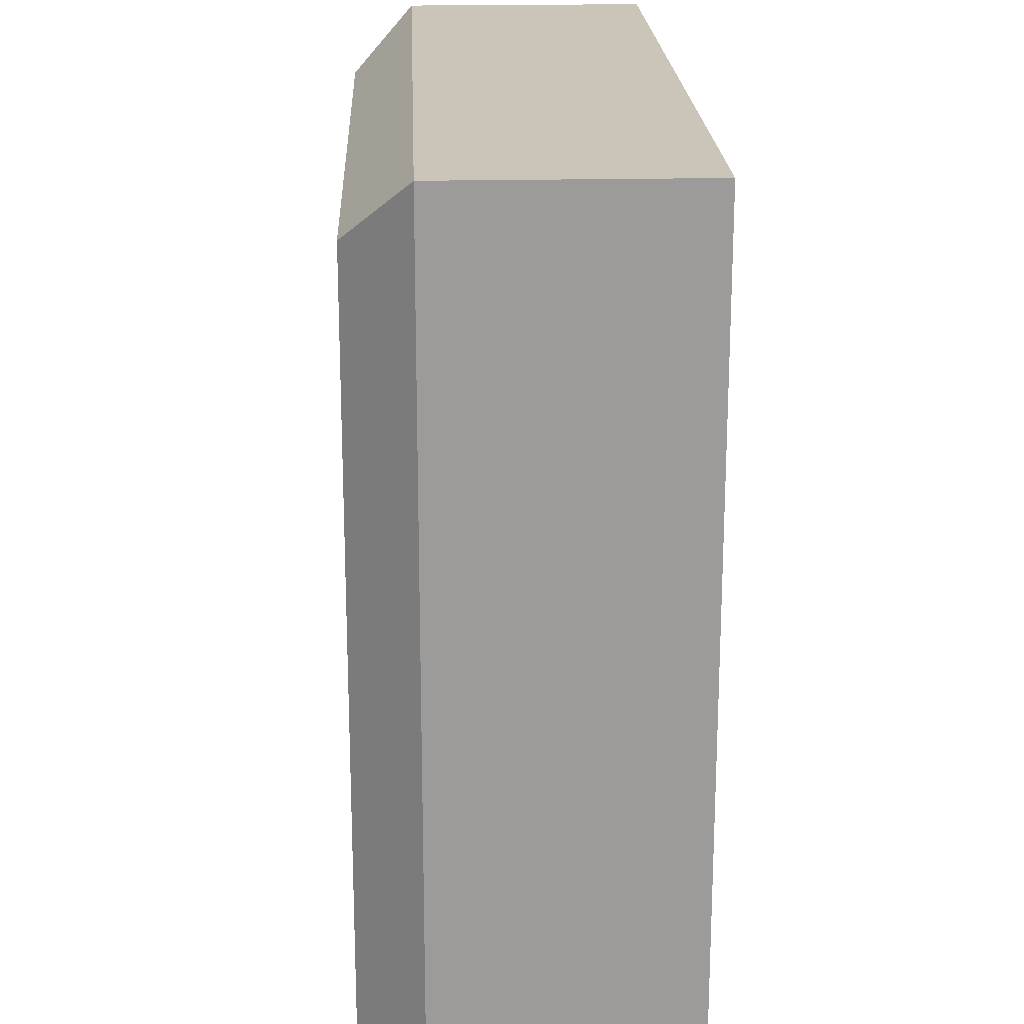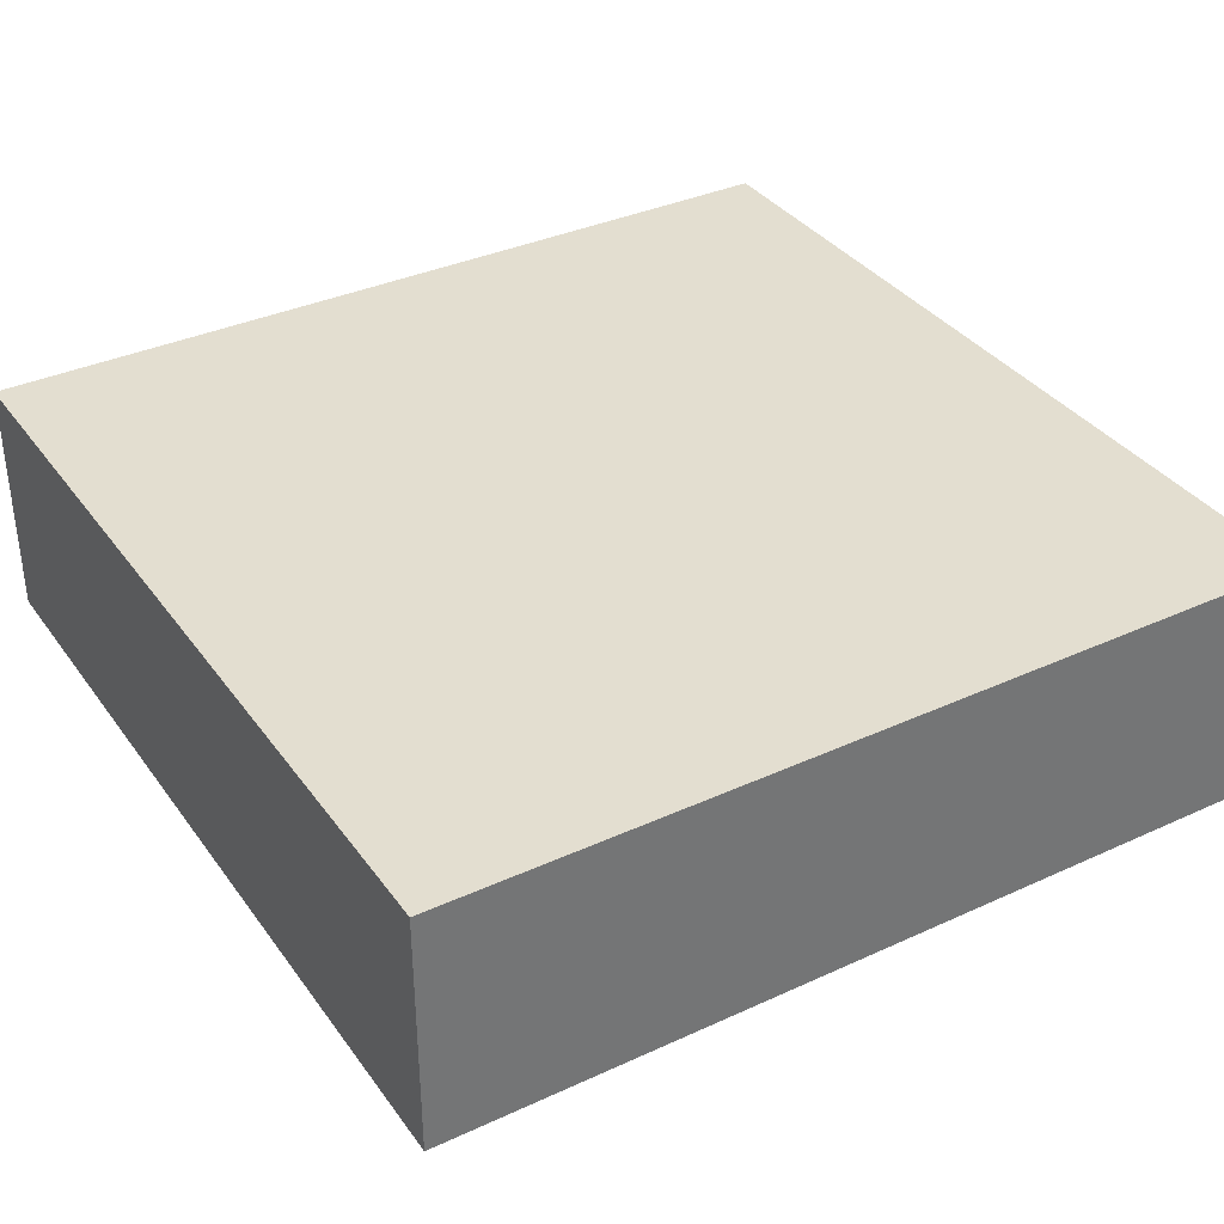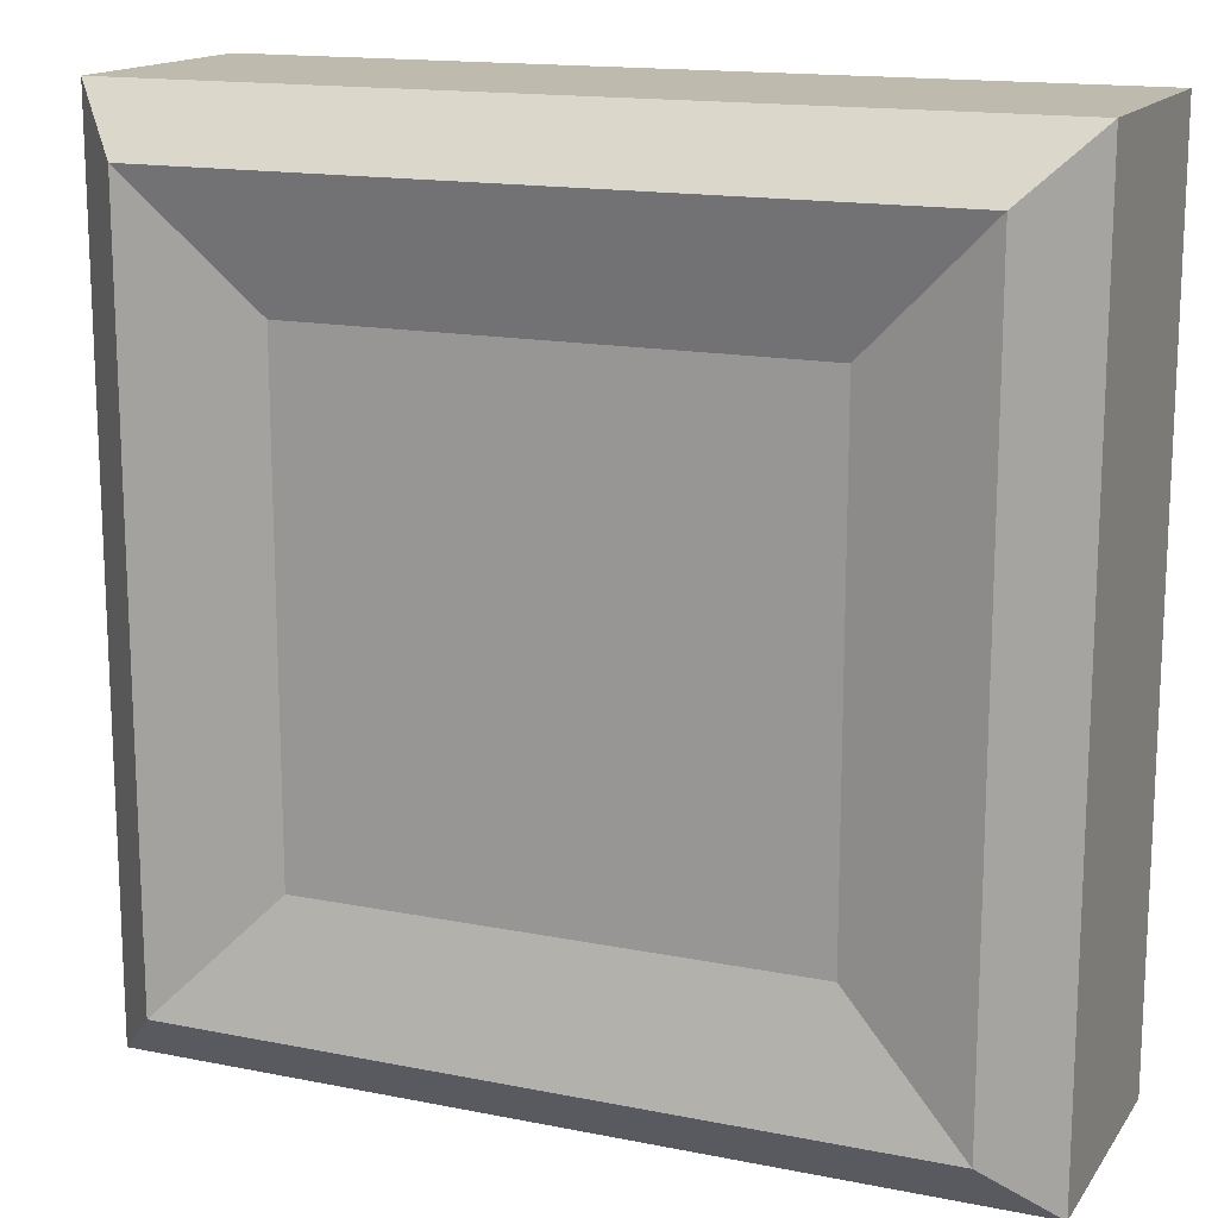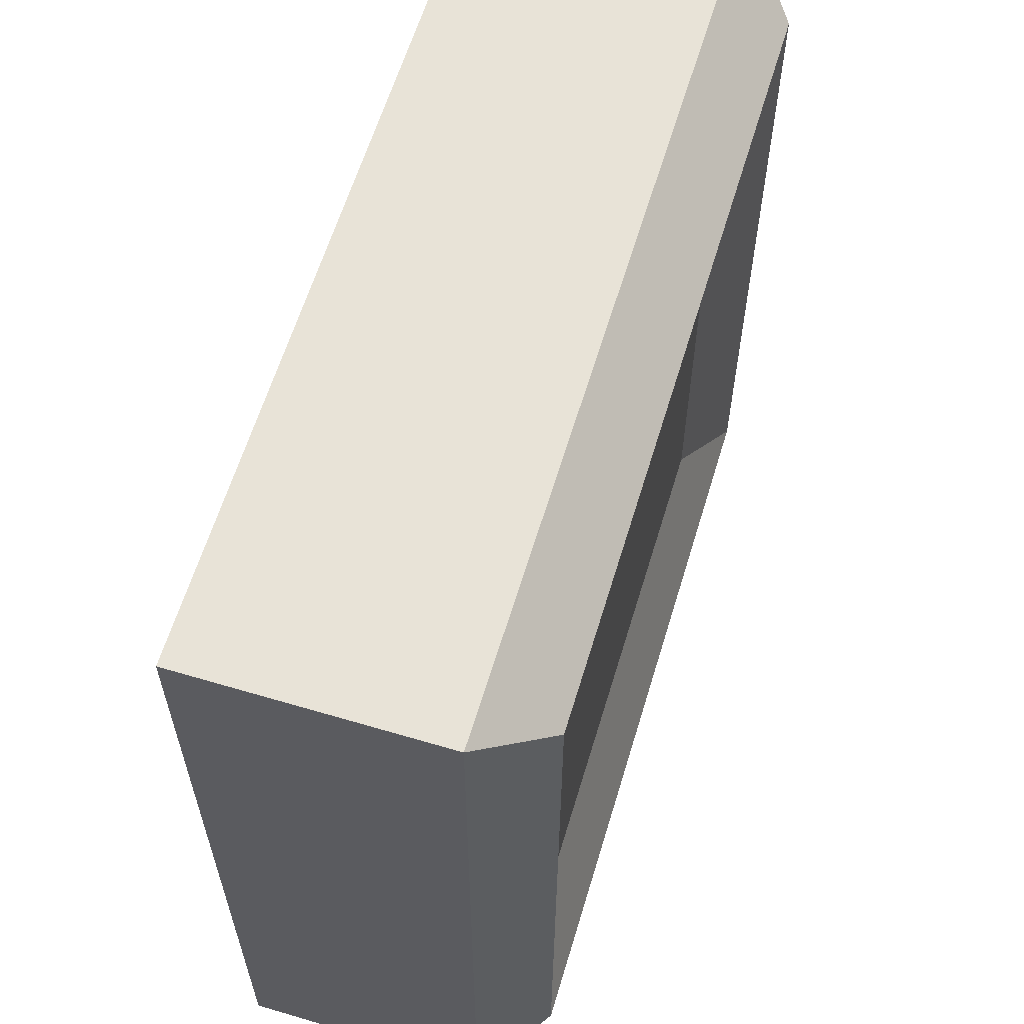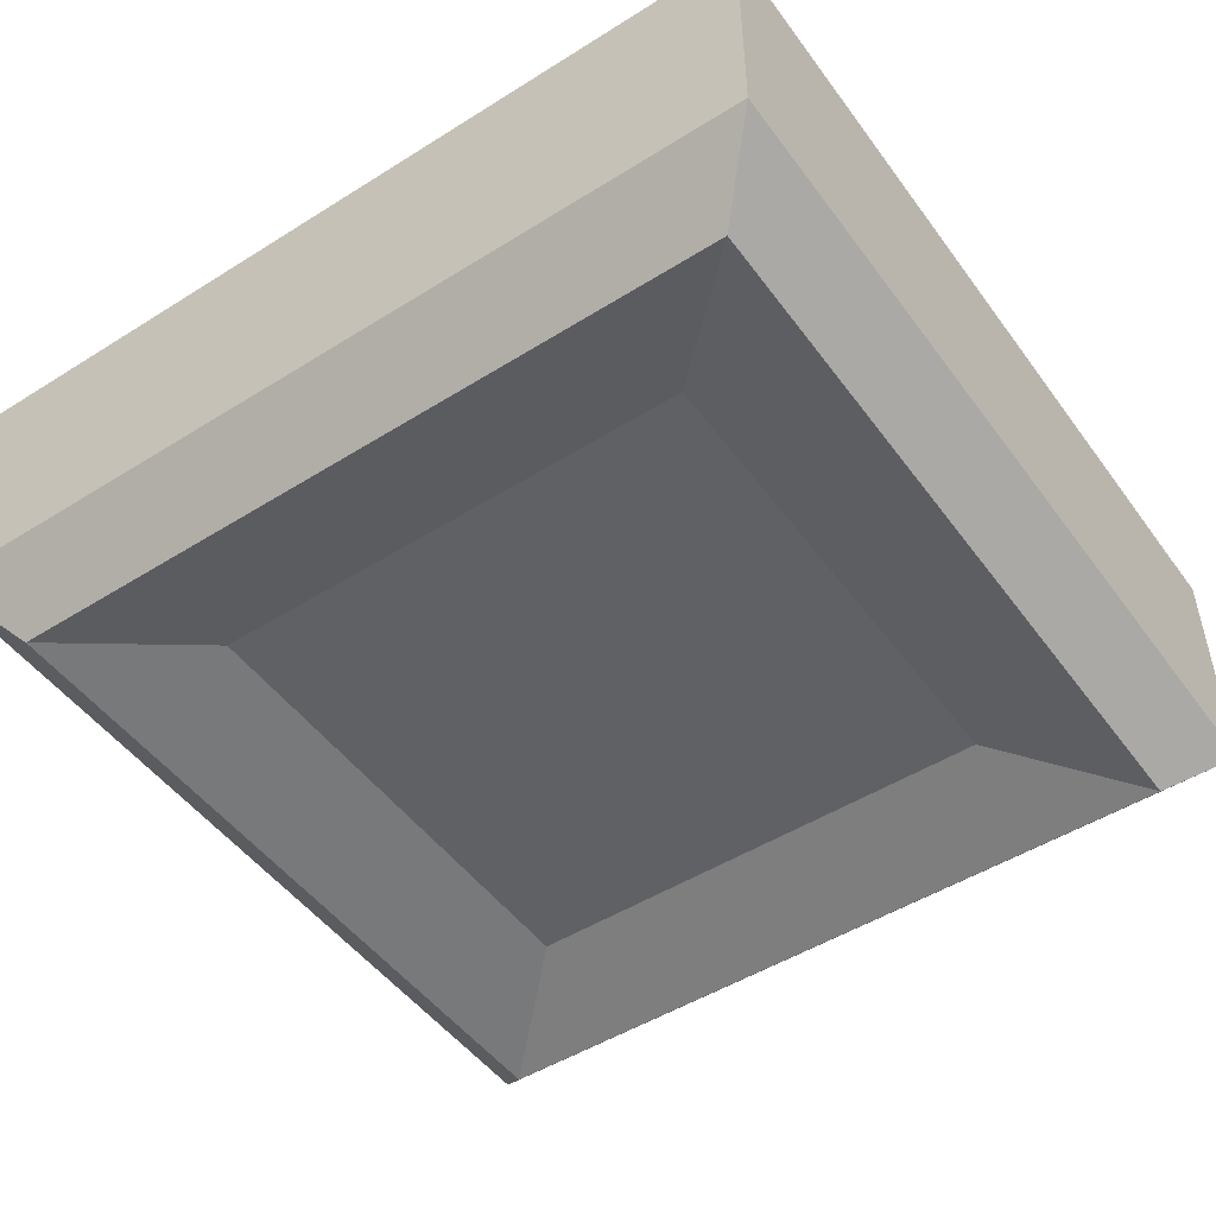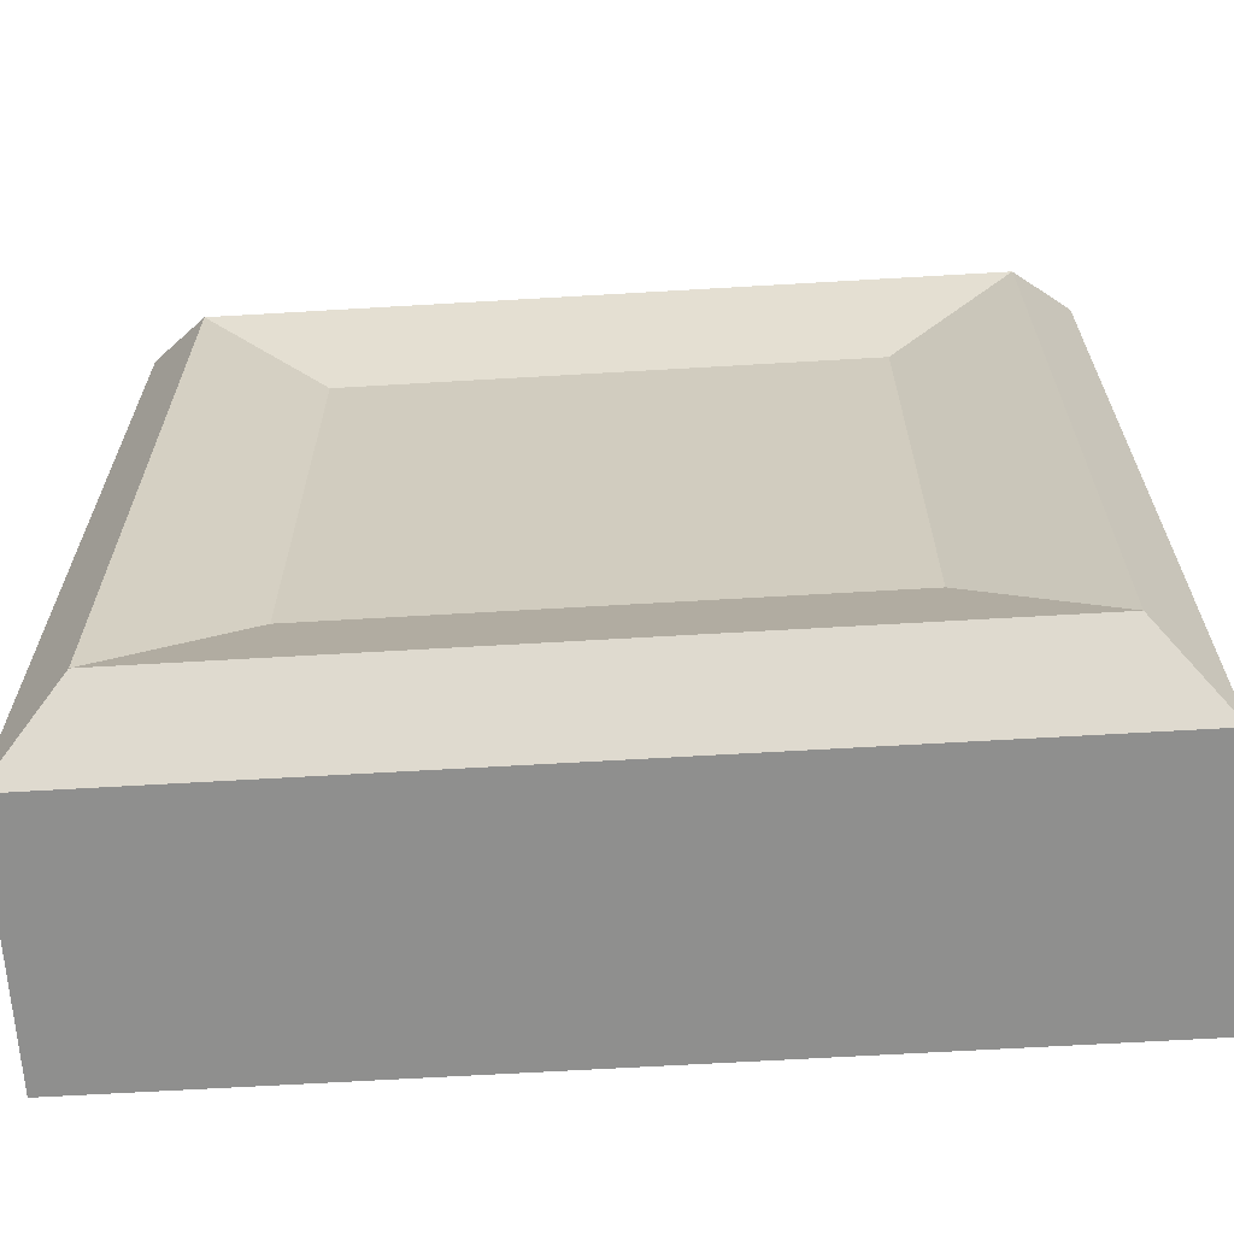
<metadata>
{"format":"obj","ext":"obj","renderer":"f3d","projection":"perspective","resolution":1024,"background":"white","views":[{"elev":20.4,"azim":87.7,"up":"+Z"},{"elev":35.8,"azim":58.9,"up":"+Y"},{"elev":15.4,"azim":22.9,"up":"+Z"},{"elev":61.5,"azim":-73.2,"up":"+Z"},{"elev":-49.2,"azim":124.8,"up":"+Y"},{"elev":-65.2,"azim":3.4,"up":"+Z"}]}
</metadata>
<code>
o mount
v -0.05469 0.0625 0.05469
v -0.05469 0.0625 -0.05469
v -0.04688 0.05469 -0.04688
v -0.04688 0.05469 0.04688
v 0.04688 0.05469 -0.04688
v 0.05469 0.0625 -0.05469
v 0.05469 0.0625 0.05469
v 0.04688 0.05469 0.04688
v 0.05469 0.09375 -0.05469
v -0.05469 0.09375 -0.05469
v -0.05469 0.09375 0.05469
v 0.05469 0.09375 0.05469
v -0.03125 0.05859 0.03125
v -0.03125 0.05859 -0.03125
v 0.03125 0.05859 -0.03125
v 0.03125 0.05859 0.03125
f 1 2 3 4
f 5 6 7 8
f 9 10 11 12
f 13 14 15 16
f 3 2 6 5
f 7 1 4 8
f 14 13 4 3
f 15 14 3 5
f 16 15 5 8
f 13 16 8 4
f 10 9 6 2
f 11 10 2 1
f 12 11 1 7
f 9 12 7 6

</code>
